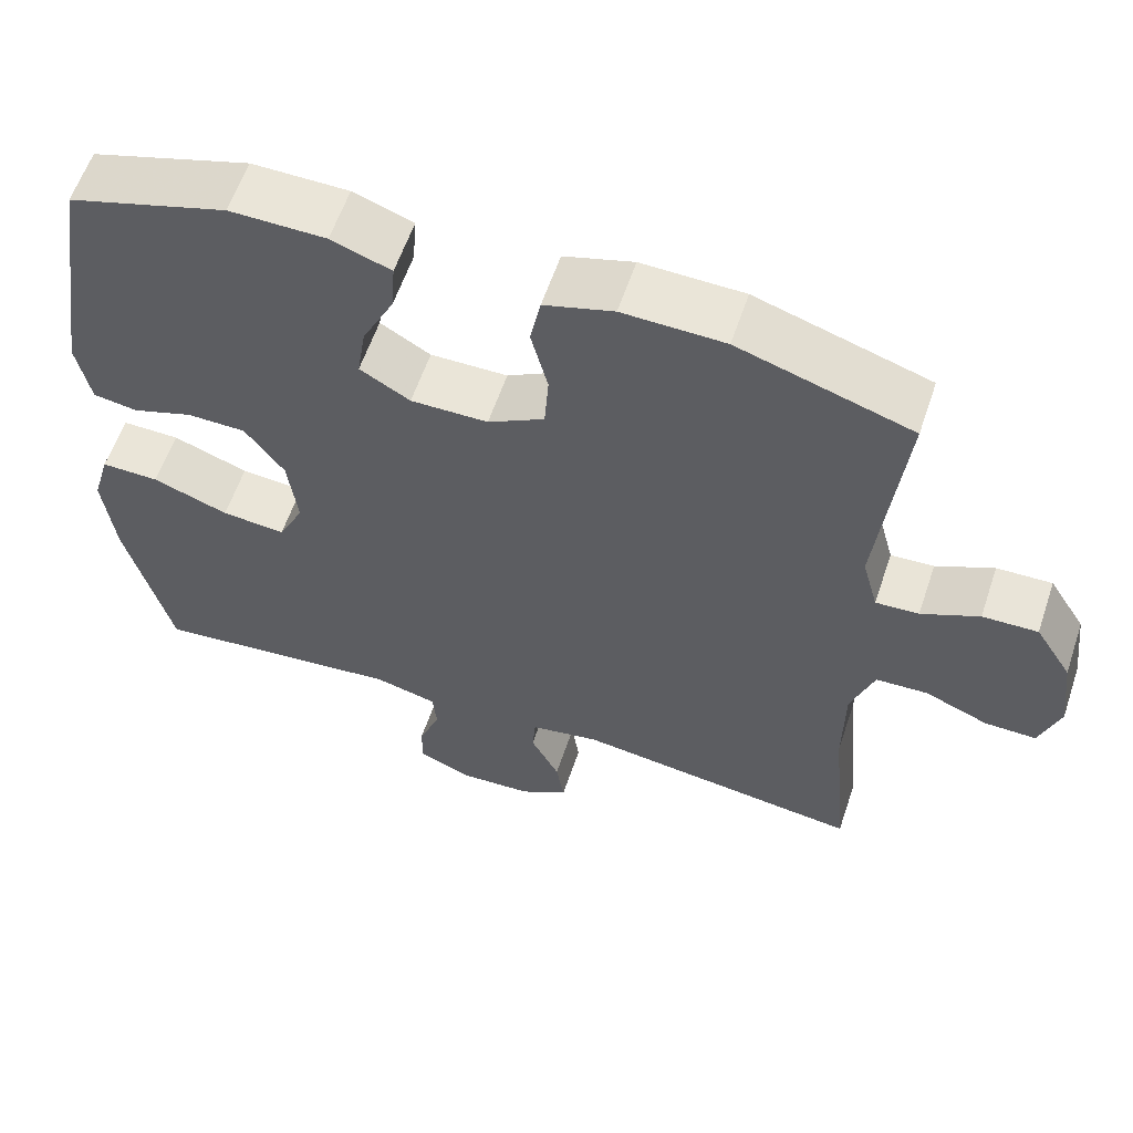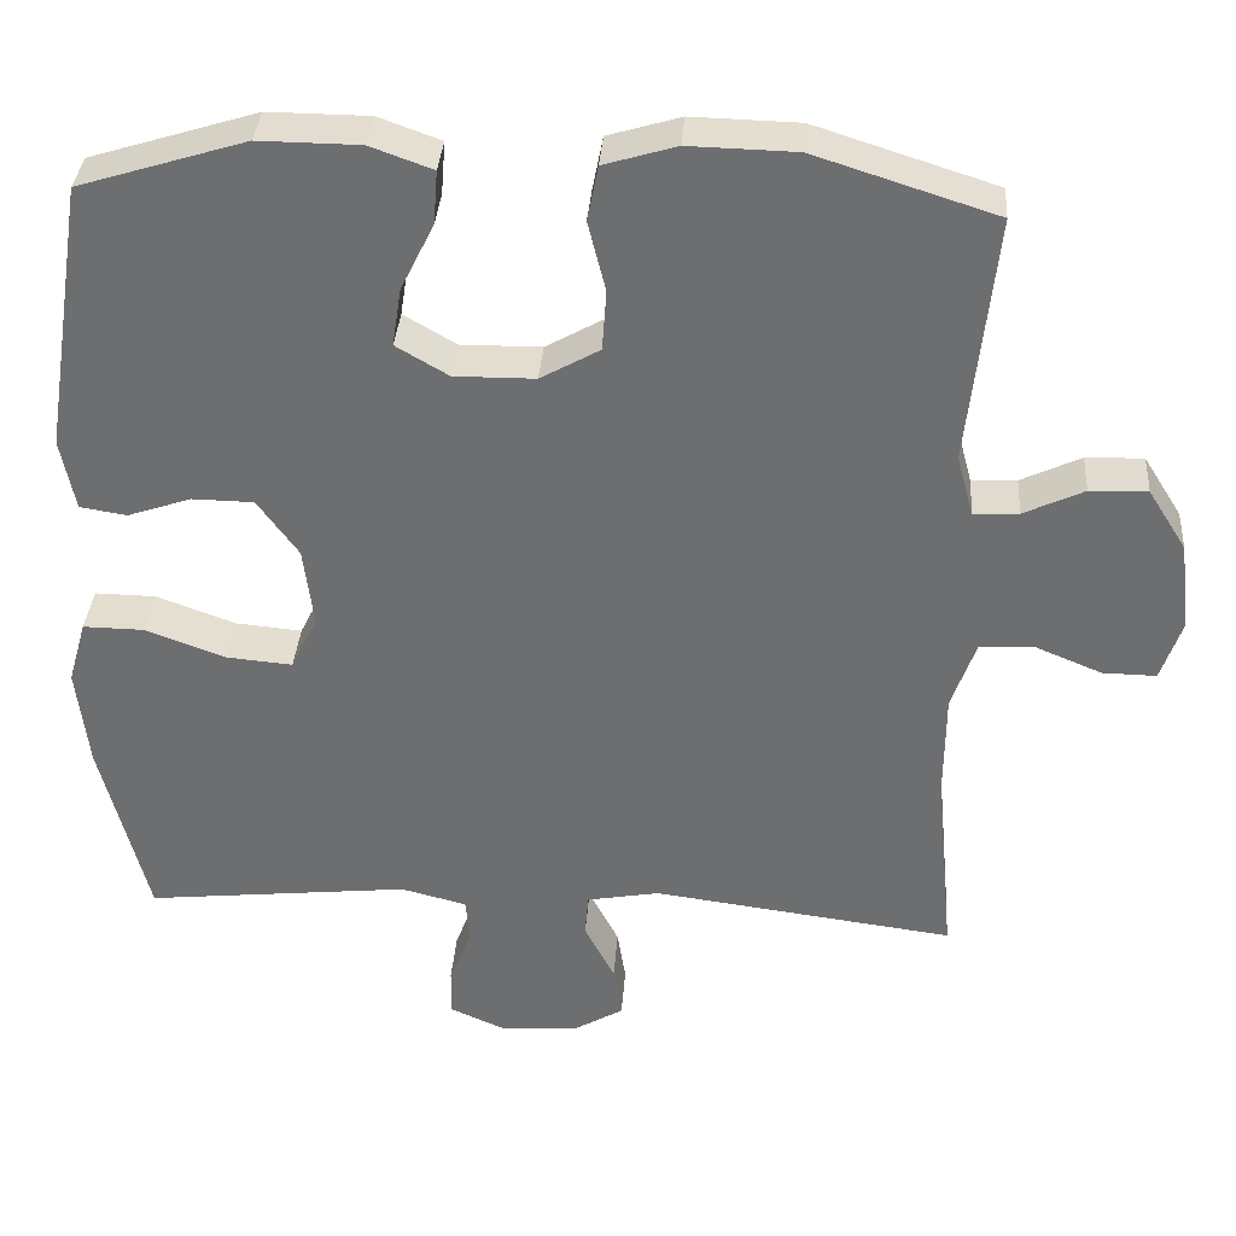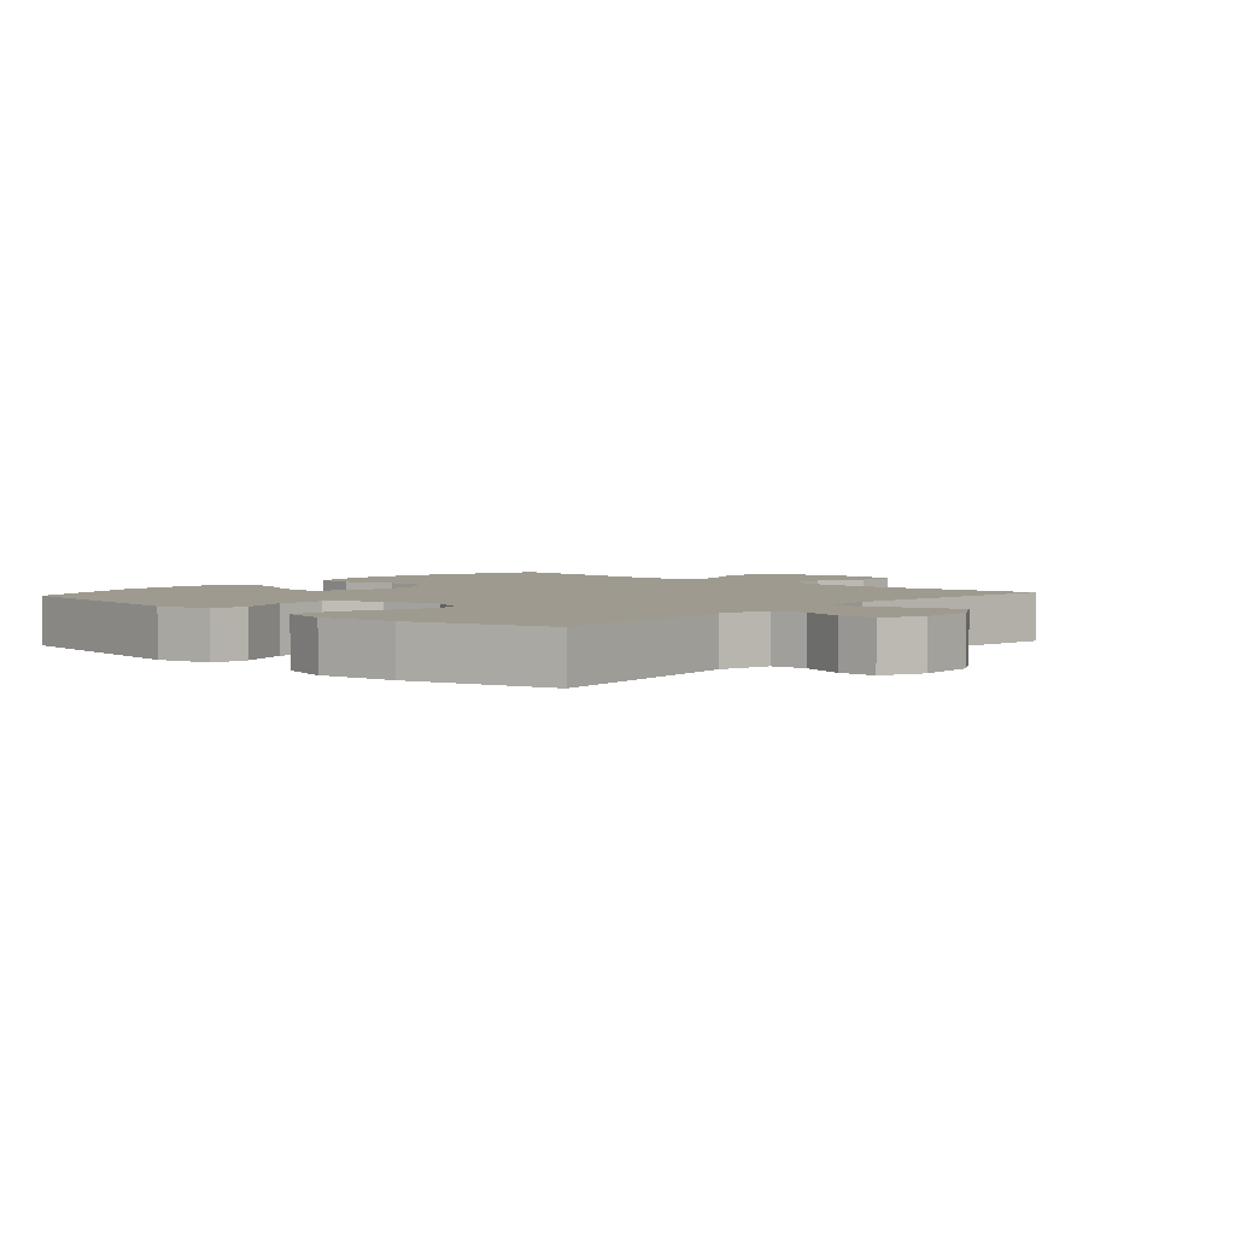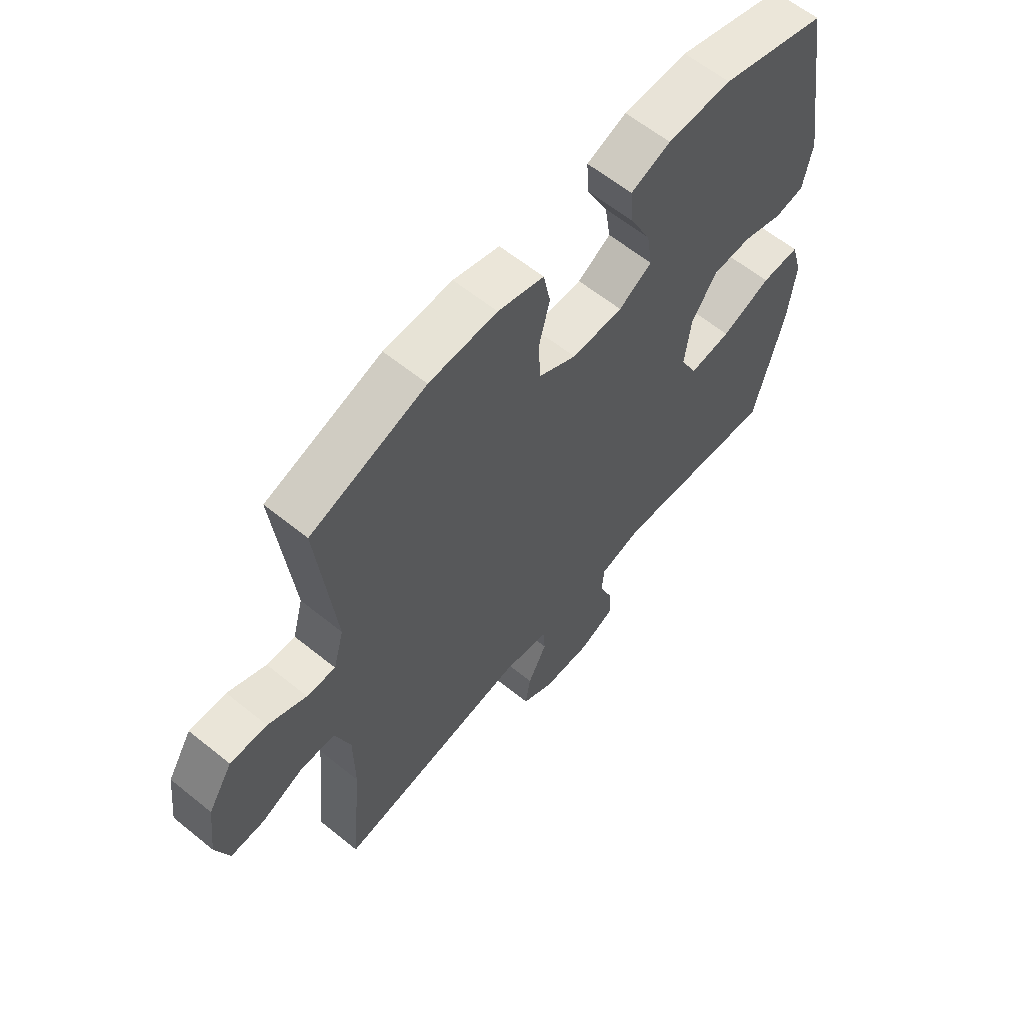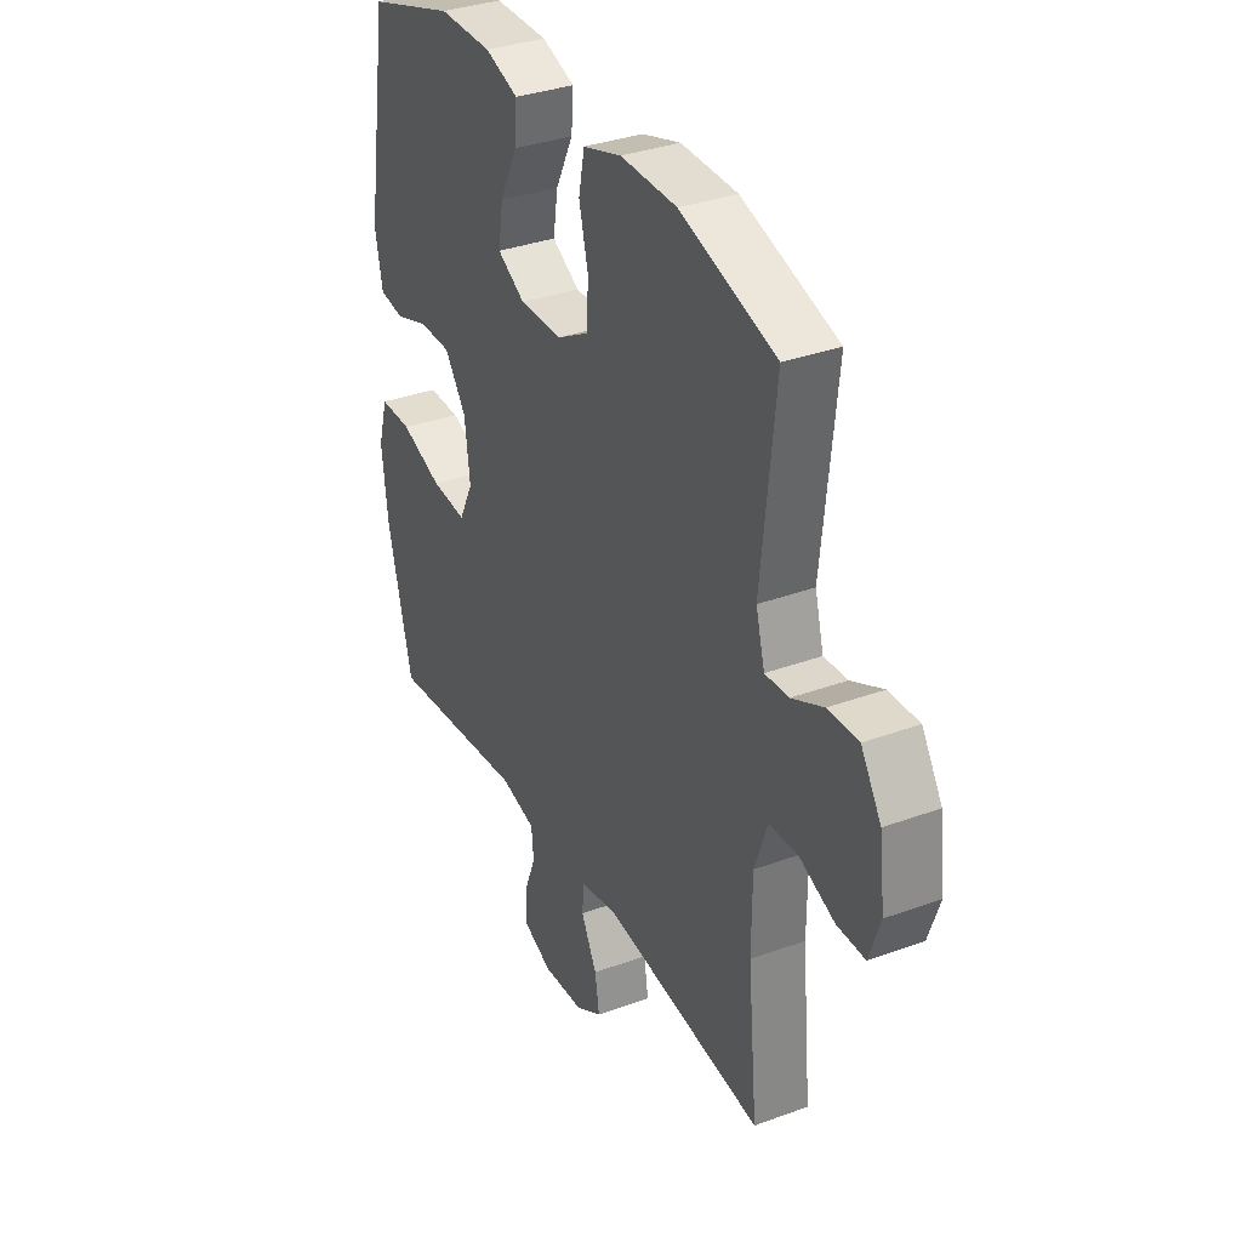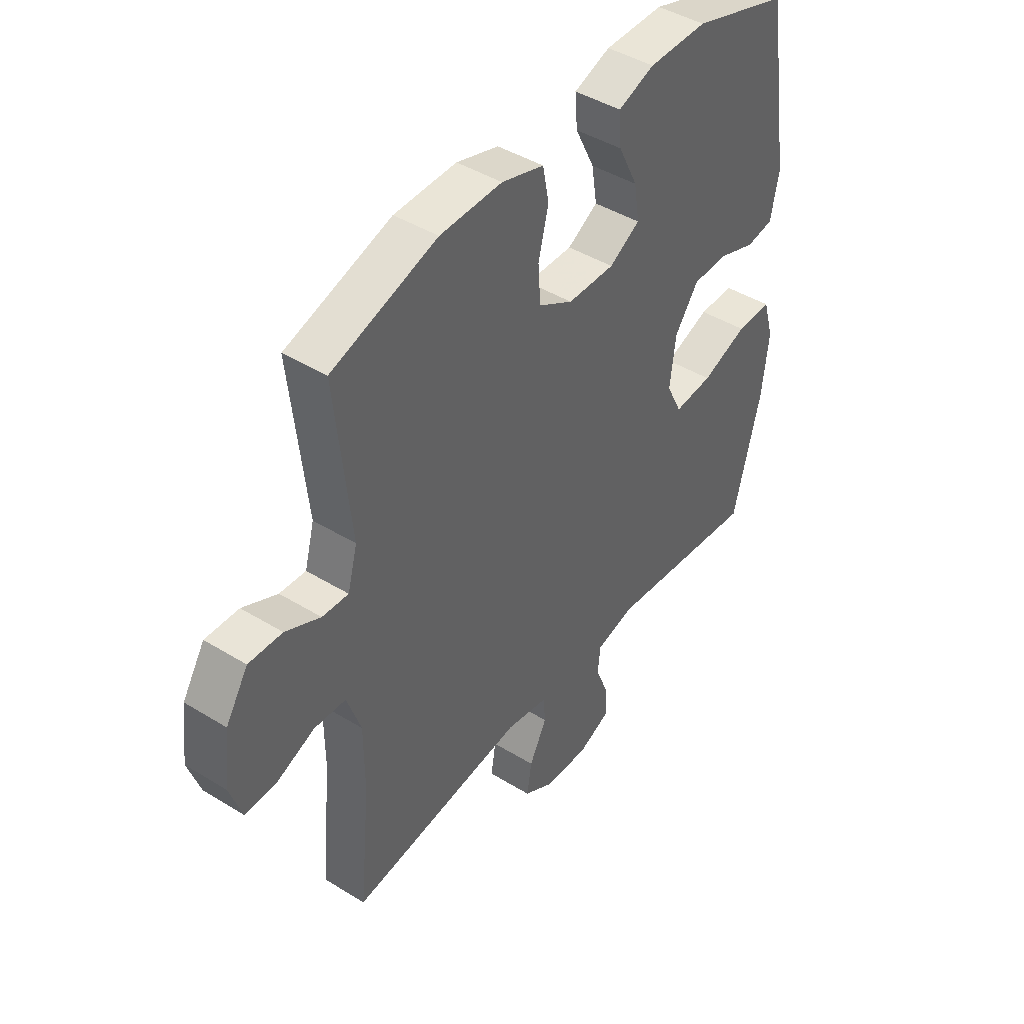
<metadata>
{"format":"obj","ext":"obj","renderer":"f3d","projection":"perspective","resolution":1024,"background":"white","views":[{"elev":59.4,"azim":-161.4,"up":"+Z"},{"elev":35.2,"azim":-175.9,"up":"+Z"},{"elev":3.6,"azim":131.4,"up":"+Y"},{"elev":61.3,"azim":-50.5,"up":"+Z"},{"elev":34.0,"azim":-116.5,"up":"+Z"},{"elev":43.8,"azim":-54.1,"up":"+Z"}]}
</metadata>
<code>
v -0.5 0.07 0.5
v -0.283 0.07 0.569
v -0.155 0.07 0.572
v -0.068 0.07 0.546
v -0.055 0.07 0.48
v -0.076 0.07 0.396
v -0.071 0.07 0.323
v 0 0.07 0.283
v 0.097 0.07 0.282
v 0.16 0.07 0.319
v 0.149 0.07 0.389
v 0.109 0.07 0.47
v 0.104 0.07 0.534
v 0.179 0.07 0.561
v 0.3 0.07 0.562
v 0.5 0.07 0.5
v 0.552 0.07 0.175
v 0.535 0.07 0.089
v 0.479 0.07 0.08
v 0.403 0.07 0.106
v 0.329 0.07 0.105
v 0.28 0.07 0.037
v 0.268 0.07 -0.059
v 0.3 0.07 -0.124
v 0.38 0.07 -0.117
v 0.475 0.07 -0.082
v 0.548 0.07 -0.081
v 0.57 0.07 -0.157
v 0.556 0.07 -0.278
v 0.5 0.07 -0.5
v 0.183 0.07 -0.466
v 0.104 0.07 -0.486
v 0.099 0.07 -0.539
v 0.126 0.07 -0.607
v 0.127 0.07 -0.665
v 0.061 0.07 -0.694
v -0.032 0.07 -0.689
v -0.093 0.07 -0.653
v -0.083 0.07 -0.59
v -0.047 0.07 -0.52
v -0.051 0.07 -0.469
v -0.138 0.07 -0.453
v -0.5 0.07 -0.5
v -0.478 0.07 -0.267
v -0.479 0.07 -0.139
v -0.508 0.07 -0.056
v -0.573 0.07 -0.053
v -0.653 0.07 -0.086
v -0.717 0.07 -0.087
v -0.742 0.07 -0.013
v -0.729 0.07 0.093
v -0.683 0.07 0.166
v -0.614 0.07 0.164
v -0.542 0.07 0.13
v -0.488 0.07 0.127
v -0.468 0.07 0.201
v -0.5 0 0.5
v -0.283 0 0.569
v -0.155 0 0.572
v -0.068 0 0.546
v -0.055 0 0.48
v -0.076 0 0.396
v -0.071 0 0.323
v 0 0 0.283
v 0.097 0 0.282
v 0.16 0 0.319
v 0.149 0 0.389
v 0.109 0 0.47
v 0.104 0 0.534
v 0.179 0 0.561
v 0.3 0 0.562
v 0.5 0 0.5
v 0.552 0 0.175
v 0.535 0 0.089
v 0.479 0 0.08
v 0.403 0 0.106
v 0.329 0 0.105
v 0.28 0 0.037
v 0.268 0 -0.059
v 0.3 0 -0.124
v 0.38 0 -0.117
v 0.475 0 -0.082
v 0.548 0 -0.081
v 0.57 0 -0.157
v 0.556 0 -0.278
v 0.5 0 -0.5
v 0.183 0 -0.466
v 0.104 0 -0.486
v 0.099 0 -0.539
v 0.126 0 -0.607
v 0.127 0 -0.665
v 0.061 0 -0.694
v -0.032 0 -0.689
v -0.093 0 -0.653
v -0.083 0 -0.59
v -0.047 0 -0.52
v -0.051 0 -0.469
v -0.138 0 -0.453
v -0.5 0 -0.5
v -0.478 0 -0.267
v -0.479 0 -0.139
v -0.508 0 -0.056
v -0.573 0 -0.053
v -0.653 0 -0.086
v -0.717 0 -0.087
v -0.742 0 -0.013
v -0.729 0 0.093
v -0.683 0 0.166
v -0.614 0 0.164
v -0.542 0 0.13
v -0.488 0 0.127
v -0.468 0 0.201
f 51 52 53 54
f 51 54 55
f 50 51 55
f 47 48 49 50
f 46 47 50 55
f 45 46 55 56
f 42 43 44
f 41 42 44 45
f 37 38 39 40
f 37 40 41
f 36 37 41
f 33 34 35 36
f 32 33 36 41
f 31 32 41 45
f 25 26 27 28
f 24 25 28 29
f 17 18 19 20
f 17 20 21
f 16 17 21
f 15 16 21 22
f 11 12 13 14
f 10 11 14 15
f 3 4 5 6
f 3 6 7
f 56 1 2 3
f 56 3 7
f 45 56 7 8
f 31 45 8 9
f 24 29 30 31
f 23 24 31 9
f 10 15 22 23
f 9 10 23
f 110 109 108 107
f 111 110 107
f 111 107 106
f 106 105 104 103
f 111 106 103 102
f 112 111 102 101
f 100 99 98
f 101 100 98 97
f 96 95 94 93
f 97 96 93
f 97 93 92
f 92 91 90 89
f 97 92 89 88
f 101 97 88 87
f 84 83 82 81
f 85 84 81 80
f 76 75 74 73
f 77 76 73
f 77 73 72
f 78 77 72 71
f 70 69 68 67
f 71 70 67 66
f 62 61 60 59
f 63 62 59
f 59 58 57 112
f 63 59 112
f 64 63 112 101
f 65 64 101 87
f 87 86 85 80
f 65 87 80 79
f 79 78 71 66
f 79 66 65
f 1 57 58 2
f 2 58 59 3
f 3 59 60 4
f 4 60 61 5
f 5 61 62 6
f 6 62 63 7
f 7 63 64 8
f 8 64 65 9
f 9 65 66 10
f 10 66 67 11
f 11 67 68 12
f 12 68 69 13
f 13 69 70 14
f 14 70 71 15
f 15 71 72 16
f 16 72 73 17
f 17 73 74 18
f 18 74 75 19
f 19 75 76 20
f 20 76 77 21
f 21 77 78 22
f 22 78 79 23
f 23 79 80 24
f 24 80 81 25
f 25 81 82 26
f 26 82 83 27
f 27 83 84 28
f 28 84 85 29
f 29 85 86 30
f 30 86 87 31
f 31 87 88 32
f 32 88 89 33
f 33 89 90 34
f 34 90 91 35
f 35 91 92 36
f 36 92 93 37
f 37 93 94 38
f 38 94 95 39
f 39 95 96 40
f 40 96 97 41
f 41 97 98 42
f 42 98 99 43
f 43 99 100 44
f 44 100 101 45
f 45 101 102 46
f 46 102 103 47
f 47 103 104 48
f 48 104 105 49
f 49 105 106 50
f 50 106 107 51
f 51 107 108 52
f 52 108 109 53
f 53 109 110 54
f 54 110 111 55
f 55 111 112 56
f 56 112 57 1

</code>
